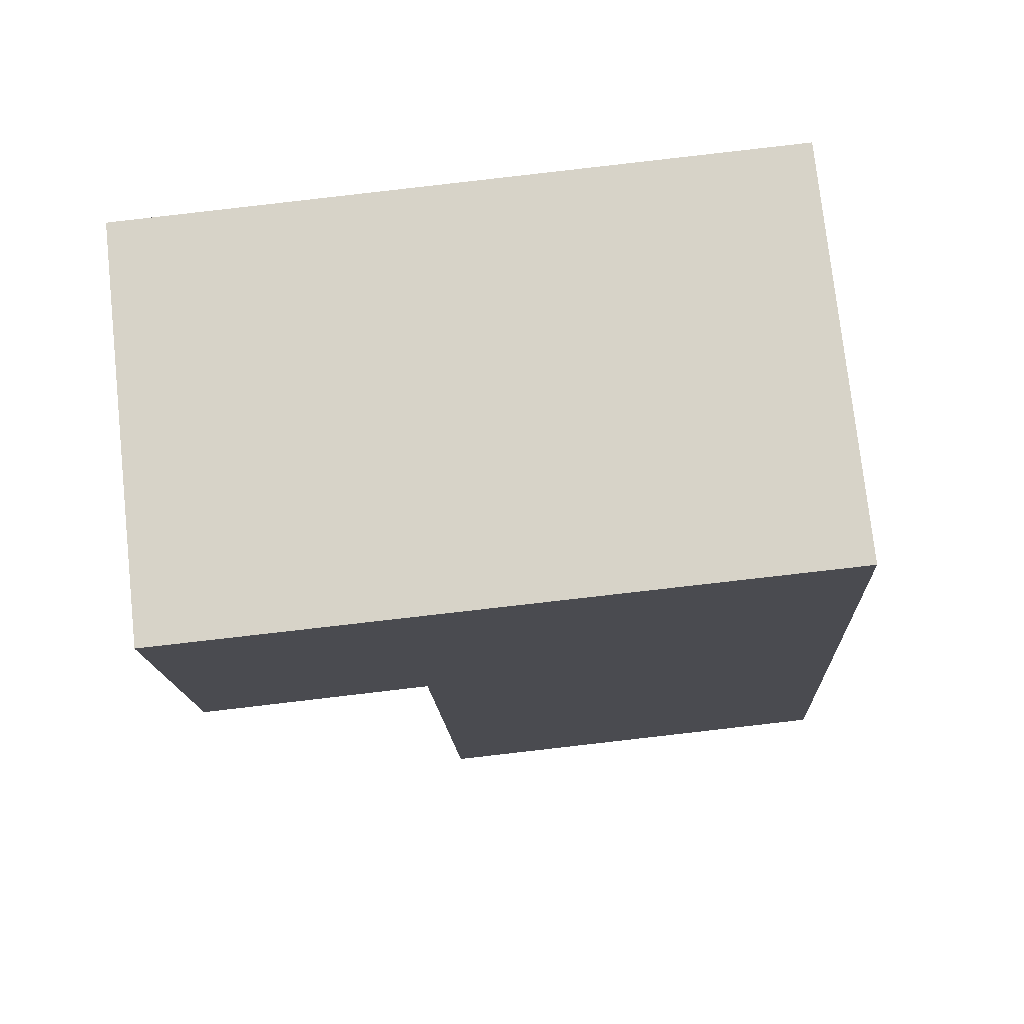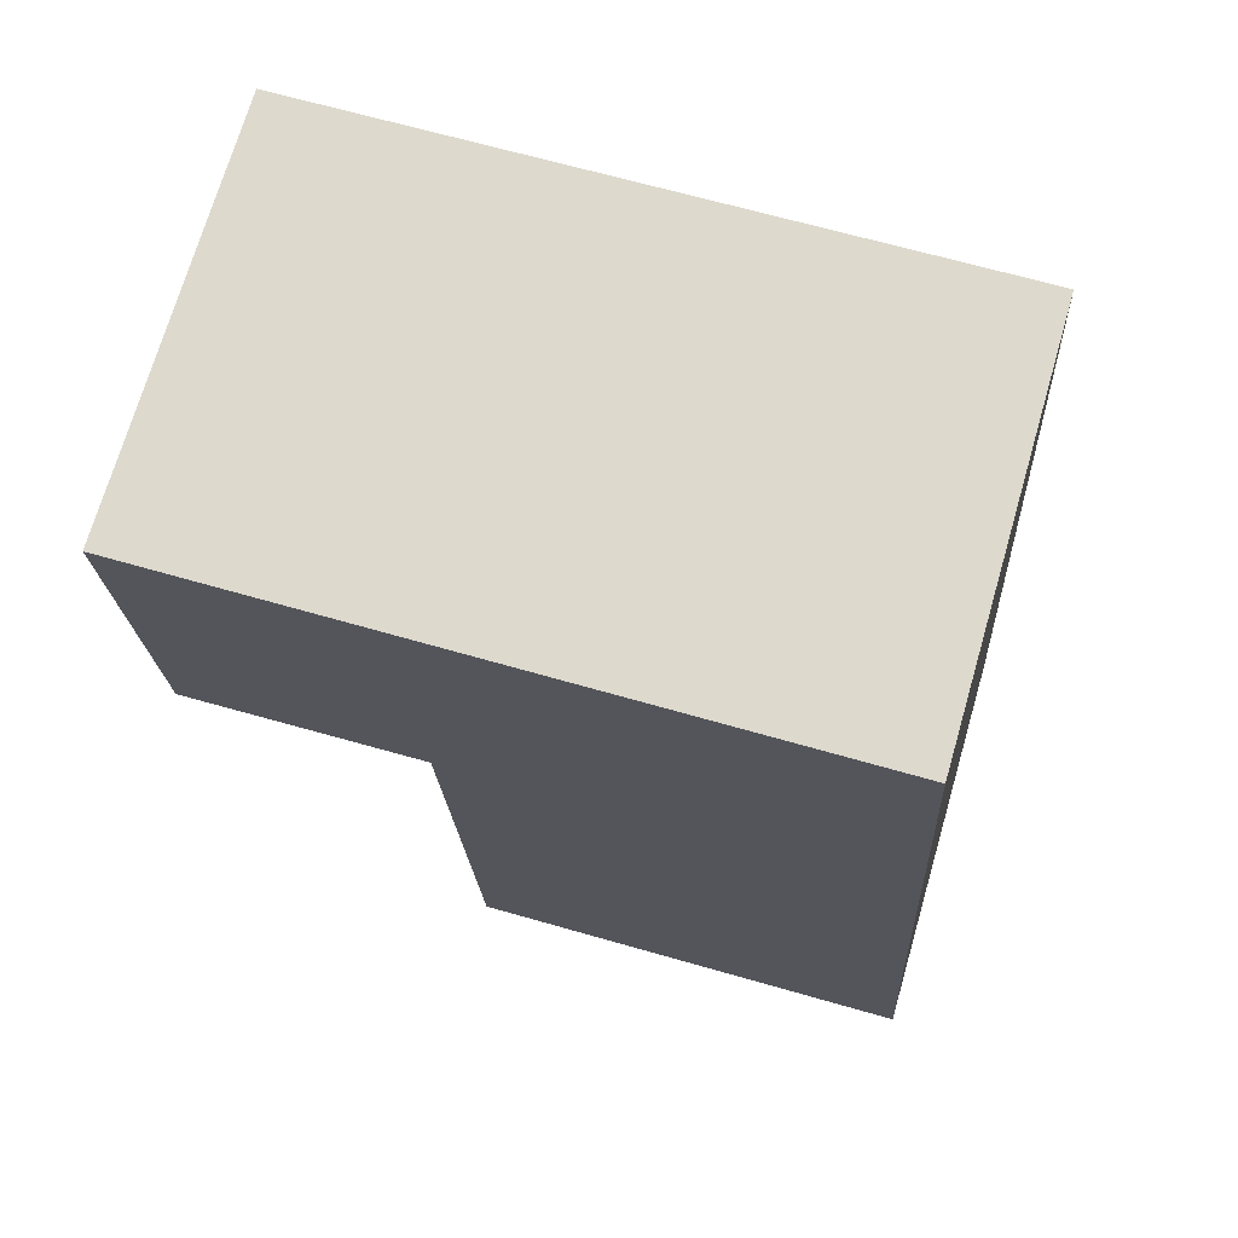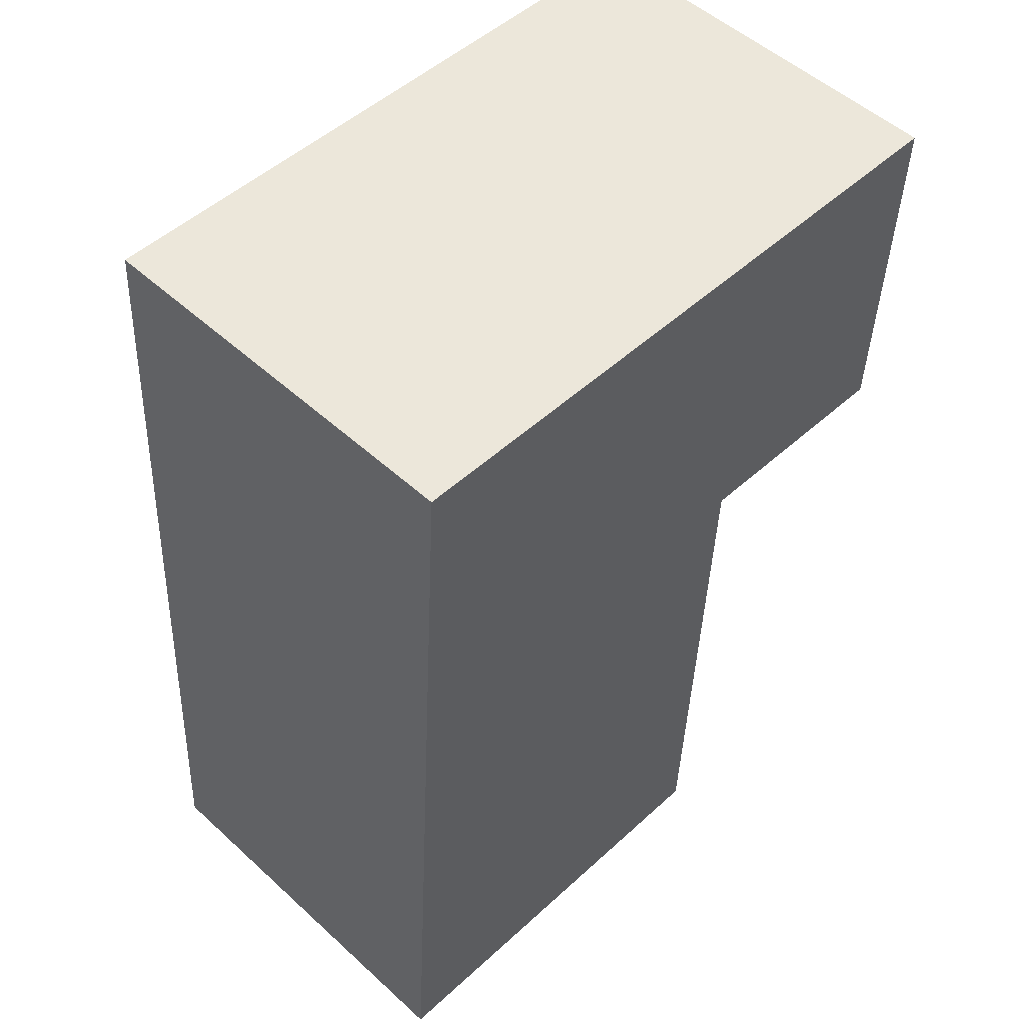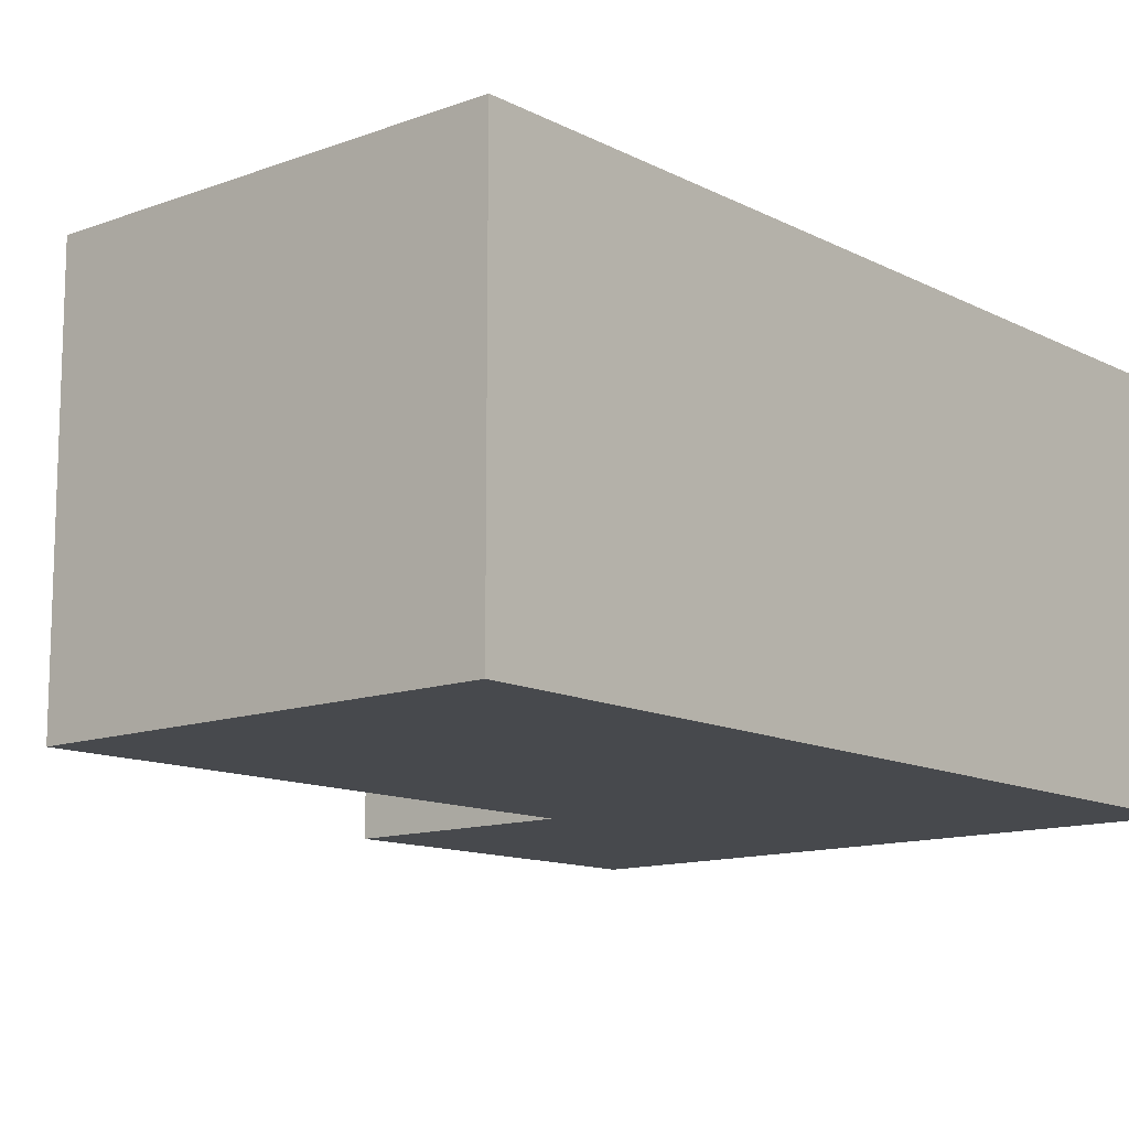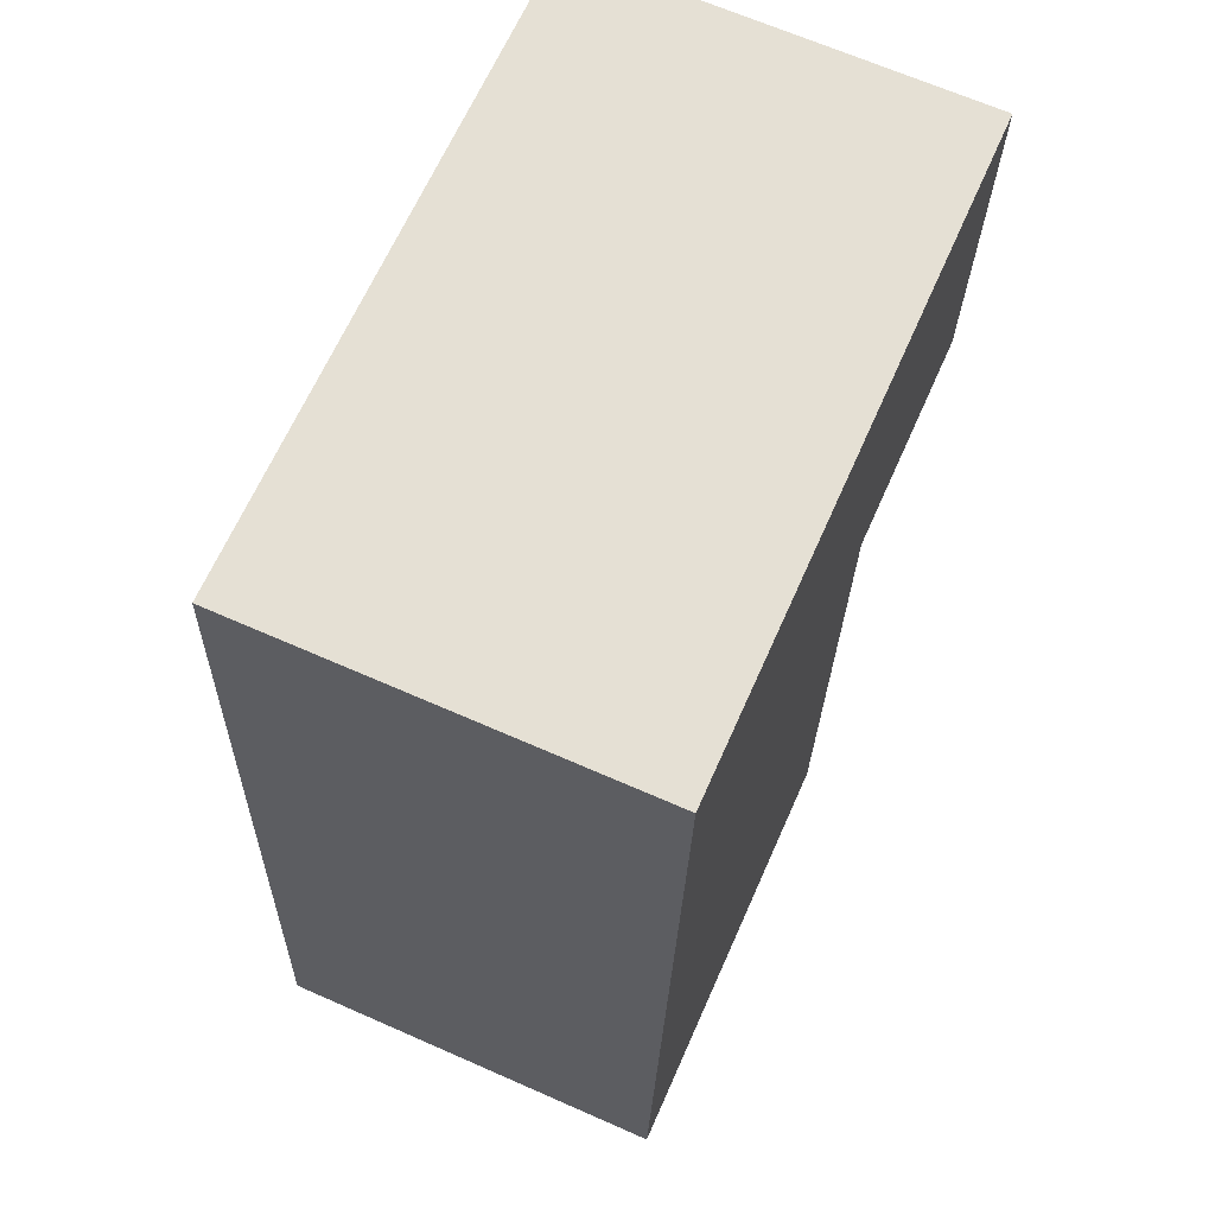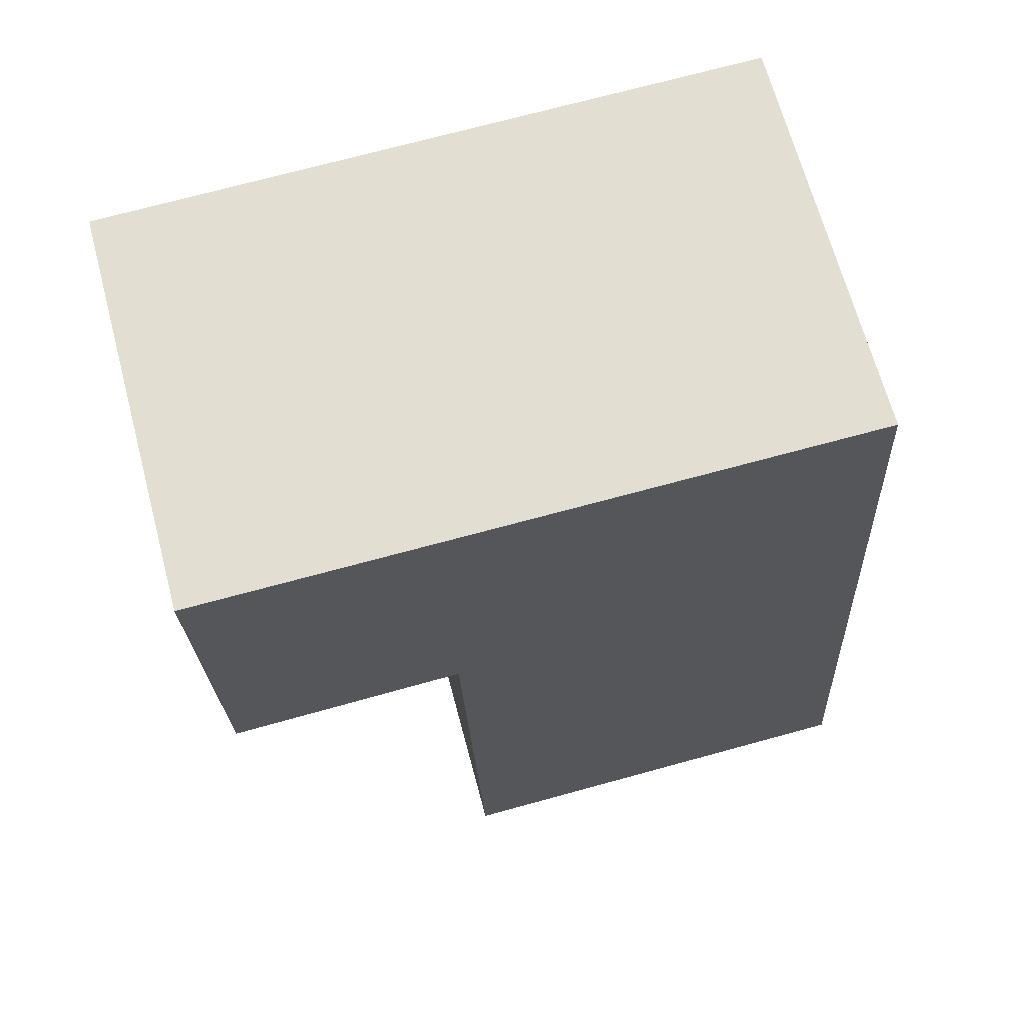
<metadata>
{"format":"obj","ext":"obj","renderer":"f3d","projection":"perspective","resolution":1024,"background":"white","views":[{"elev":75.7,"azim":173.8,"up":"+Z"},{"elev":71.9,"azim":-163.8,"up":"+Z"},{"elev":52.1,"azim":-45.5,"up":"+Z"},{"elev":-12.4,"azim":-136.5,"up":"+Y"},{"elev":67.2,"azim":-66.2,"up":"+Z"},{"elev":66.8,"azim":165.1,"up":"+Z"}]}
</metadata>
<code>
v  0.322 2.352 5.374
v  2.596 2.352 -0.119
v  0 2.352 1.44e-16
v  2.723 2.352 3.208
v  2.835 2.352 3.202
v  4.091 2.352 3.135
v  4.159 2.352 5.253
v  2.961 2.352 5.291
v  4.091 -1.92e-16 3.135
v  2.723 -1.964e-16 3.208
v  2.835 -1.961e-16 3.202
v  2.596 7.287e-18 -0.119
v  0 0 0
v  0.322 -3.291e-16 5.374
v  2.961 -3.24e-16 5.291
v  4.159 -3.217e-16 5.253
g defaultobject
f 1 2 3
f 2 1 4
f 4 1 5
f 5 1 6
f 6 1 7
f 7 1 8
f 9 5 6
f 5 9 4
f 4 9 10
f 10 9 11
f 12 3 2
f 3 12 13
f 13 1 3
f 1 13 14
f 14 8 1
f 8 14 15
f 8 15 7
f 7 15 16
f 9 7 16
f 7 9 6
f 10 2 4
f 2 10 12
f 15 9 16
f 9 15 14
f 9 14 10
f 10 14 13
f 9 10 11
f 10 13 12

</code>
